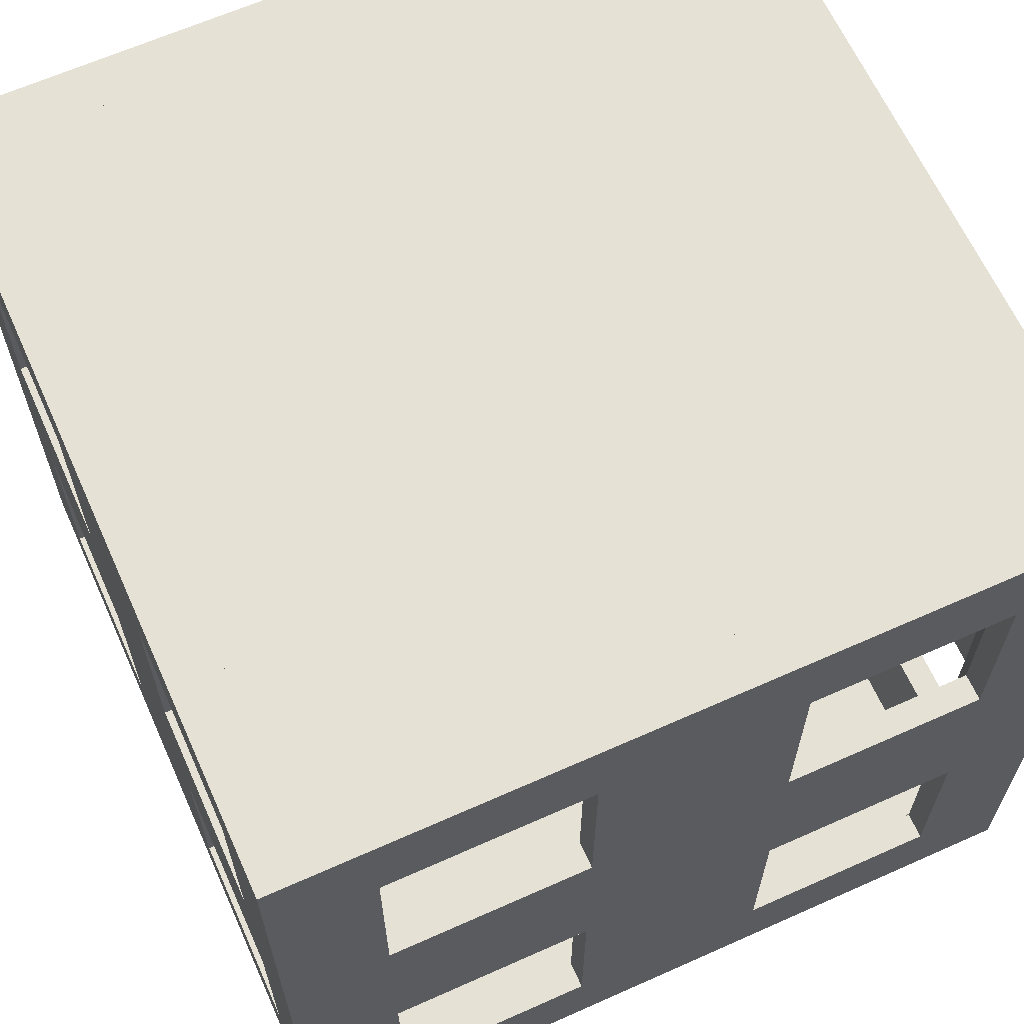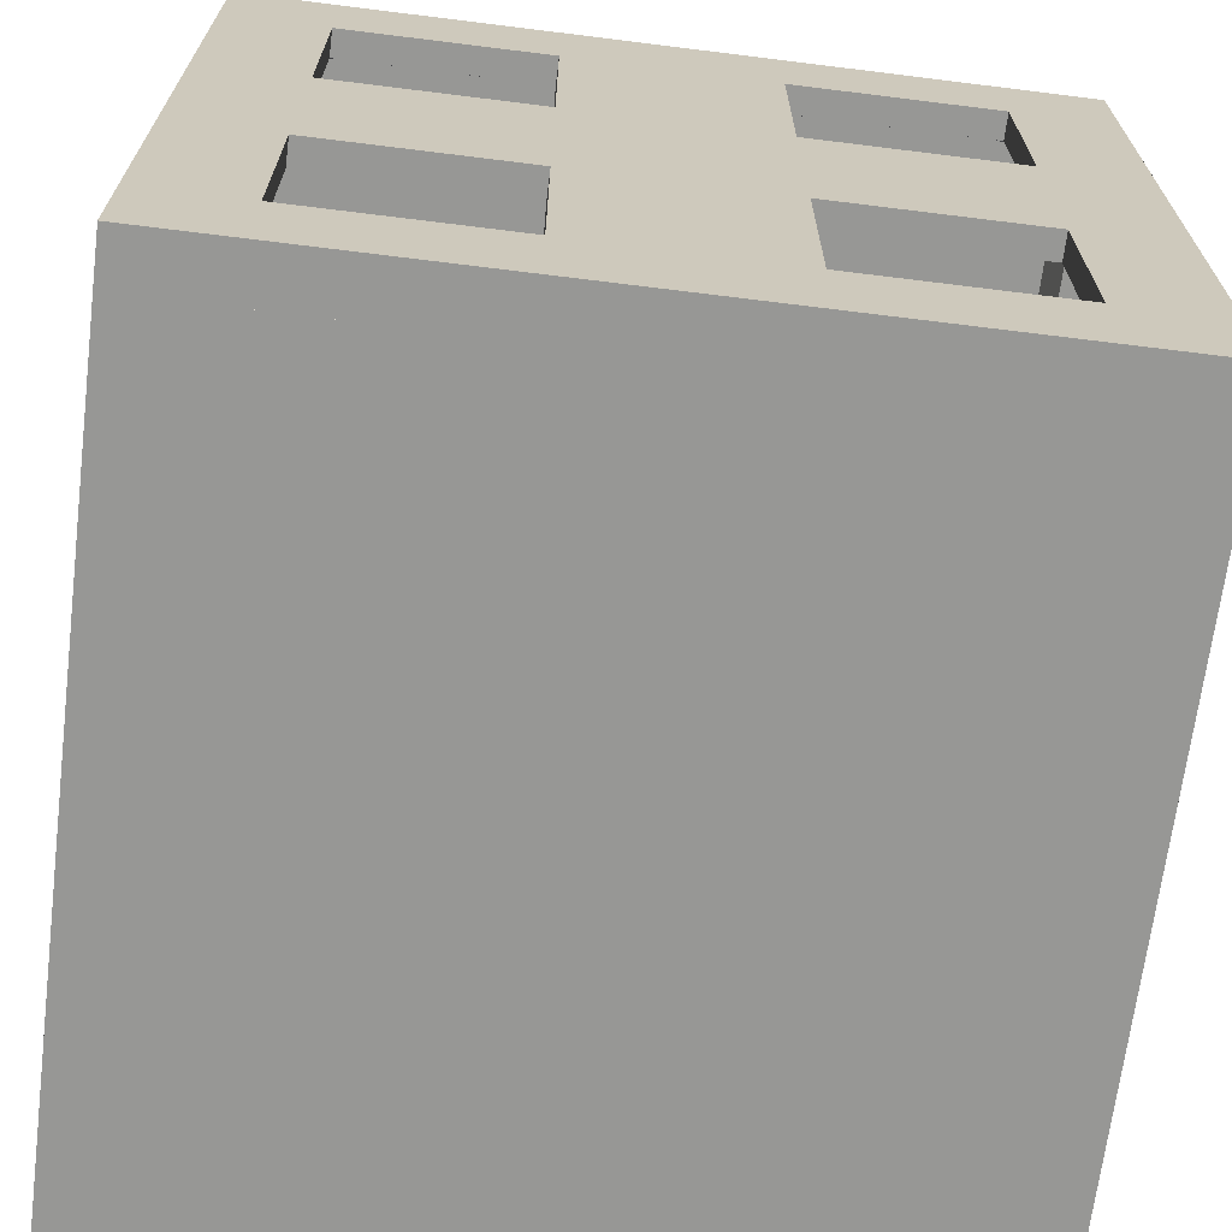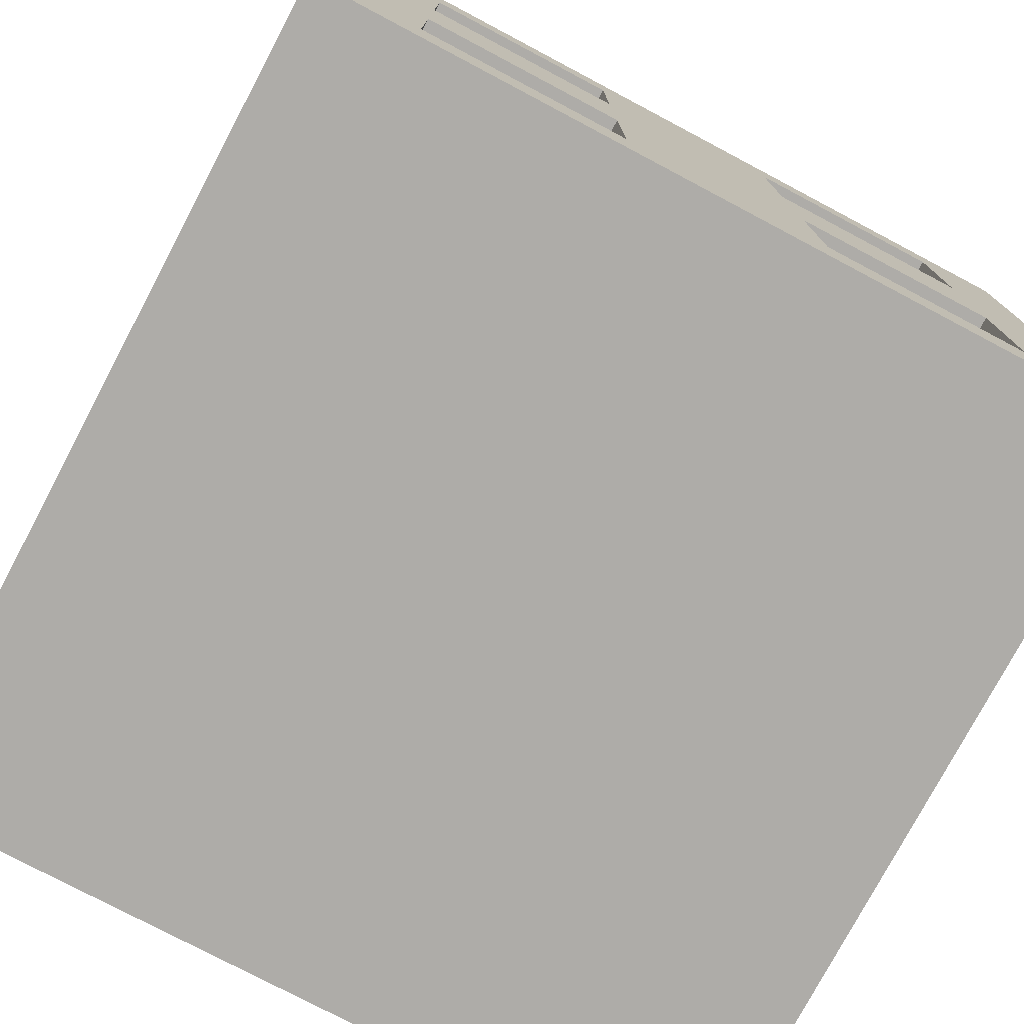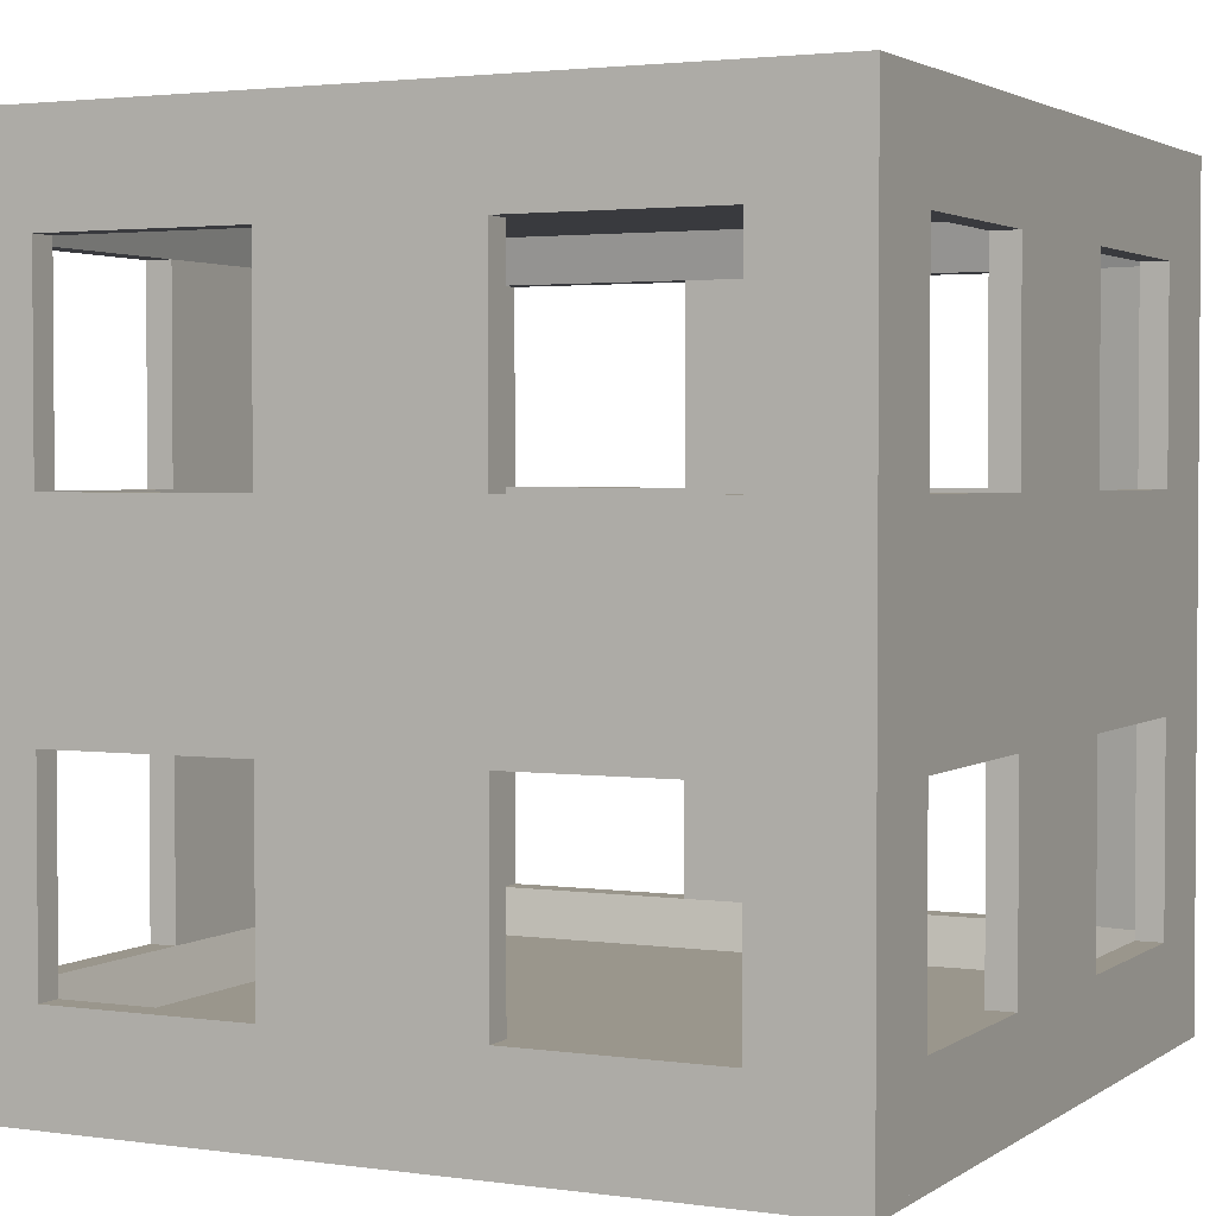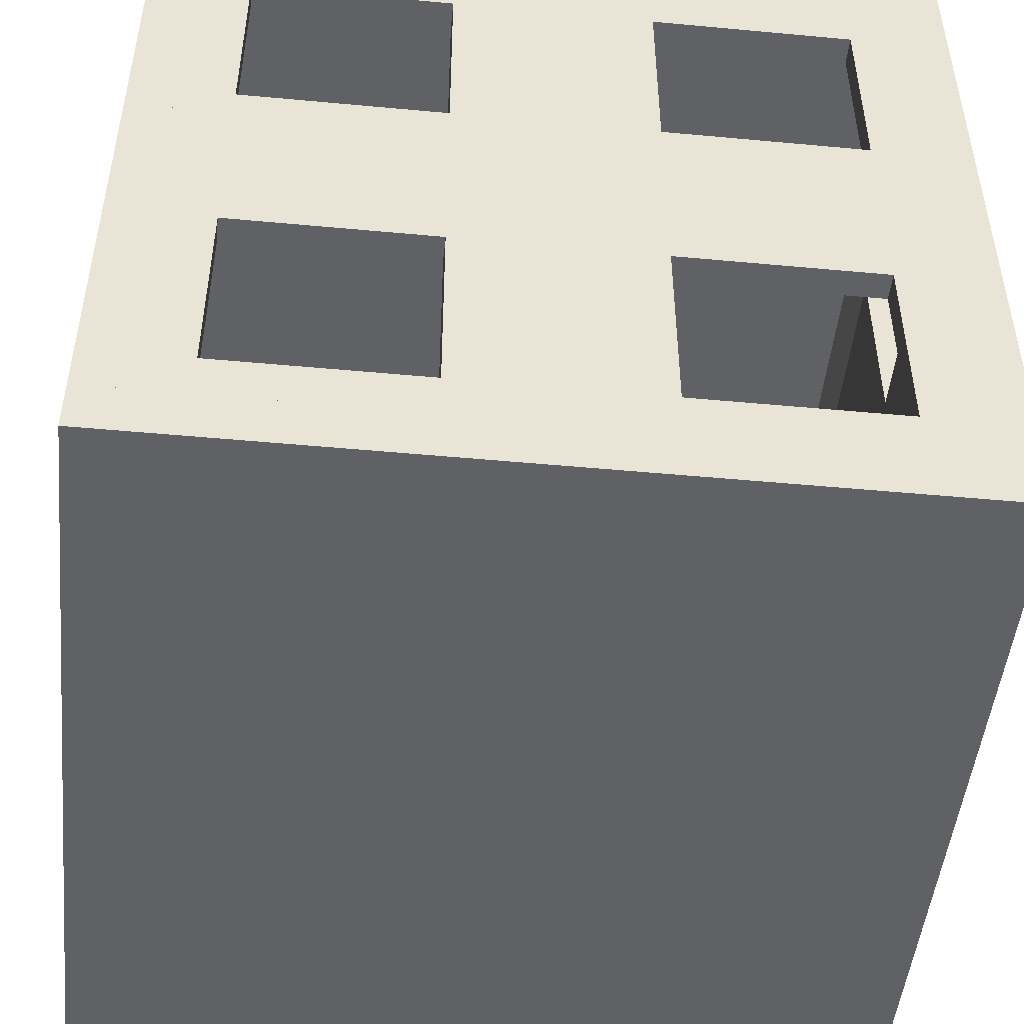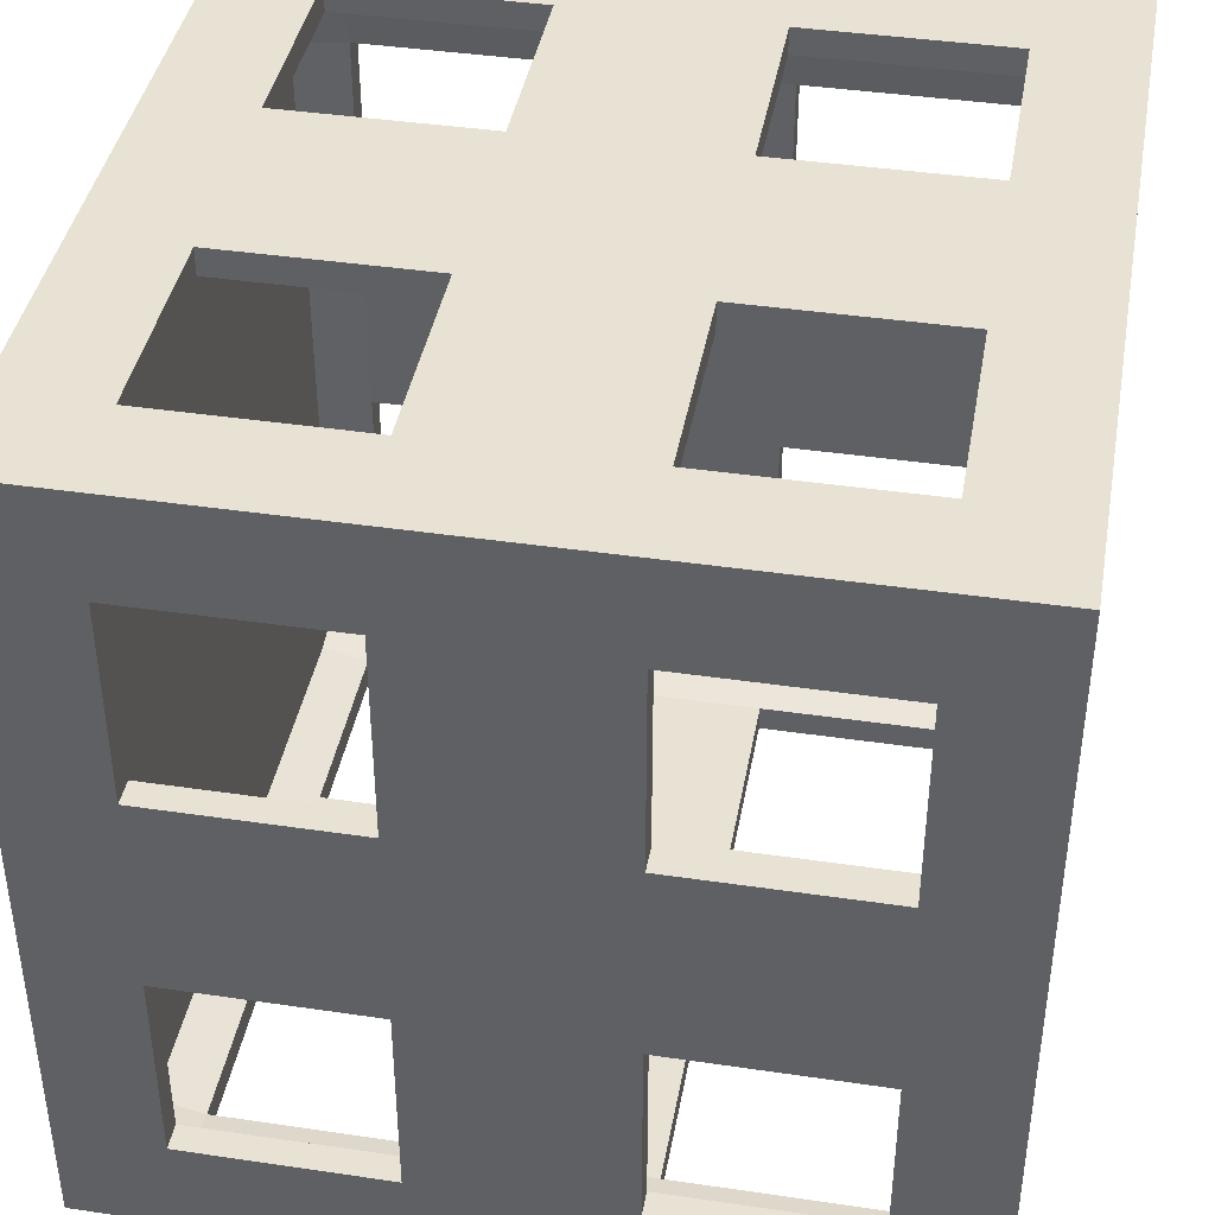
<metadata>
{"format":"obj","ext":"obj","renderer":"f3d","projection":"perspective","resolution":1024,"background":"white","views":[{"elev":64.5,"azim":-24.2,"up":"+Y"},{"elev":-68.1,"azim":172.9,"up":"+Y"},{"elev":-77.0,"azim":152.1,"up":"+Y"},{"elev":2.5,"azim":116.1,"up":"+Y"},{"elev":-48.9,"azim":-95.9,"up":"+Y"},{"elev":40.9,"azim":-79.8,"up":"+Z"}]}
</metadata>
<code>
o 立方体_立方体.002
v -0.01 -0.01 0.01
v -0.01 0.01 0.01
v -0.01 -0.01 -0.01
v -0.01 0.01 -0.01
v 0.01 -0.01 0.01
v 0.01 0.01 0.01
v 0.01 -0.01 -0.01
v 0.01 0.01 -0.01
v -28 -28 28
v -28 -26 28
v -28 -28 -28
v -28 -26 -28
v 28 -28 28
v 28 -26 28
v 28 -28 -28
v 28 -26 -28
v -28 -30 30
v -28 30 30
v -28 -30 -30
v -28 30 -30
v -23 -30 30
v -23 30 30
v -22.67 -30 -30
v -22.67 30 -30
v -24.33 -22.5 -30
v -24.33 -30 -22.5
v -24.33 30 22.5
v -24.67 -22.5 30
v -24.33 22.5 -30
v -24.33 -30 22.5
v -24.33 30 -22.5
v -24.67 22.5 30
v -26 22.5 7.5
v -26 7.5 7.5
v -26 7.5 22.5
v -26 -7.5 7.5
v -26 -22.5 7.5
v -26 -22.5 22.5
v -26 -7.5 -22.5
v -26 -22.5 -22.5
v -26 -22.5 -7.5
v -26 22.5 -22.5
v -26 7.5 -22.5
v -26 7.5 -7.5
v -26 22.5 -7.5
v -26 -7.5 -7.5
v -26 -7.5 22.5
v -26 22.5 22.5
v -28 -30 22.5
v -28 -30 7.5
v -28 22.5 -7.5
v -28 7.5 -7.5
v -28 7.5 -22.5
v -28 -7.5 -7.5
v -28 -22.5 -7.5
v -28 -22.5 -22.5
v -28 -7.5 22.5
v -28 -22.5 22.5
v -28 -22.5 7.5
v -28 22.5 22.5
v -28 7.5 22.5
v -28 7.5 7.5
v -28 22.5 7.5
v -28 -7.5 7.5
v -28 -7.5 -22.5
v -28 22.5 -22.5
v 32 -30 -30
v 32 30 -30
v 32 -30 30
v 32 30 30
v 27 -30 -30
v 27 30 -30
v 26.67 -30 30
v 26.67 30 30
v 28.33 -22.5 30
v 28.33 -30 22.5
v 28.33 30 -22.5
v 28.67 -22.5 -30
v 28.33 22.5 30
v 28.33 -30 -22.5
v 28.33 30 22.5
v 28.67 22.5 -30
v 30 22.5 -7.5
v 30 7.5 -7.5
v 30 7.5 -22.5
v 30 -7.5 -7.5
v 30 -22.5 -7.5
v 30 -22.5 -22.5
v 30 -7.5 22.5
v 30 -22.5 22.5
v 30 -22.5 7.5
v 30 22.5 22.5
v 30 7.5 22.5
v 30 7.5 7.5
v 30 22.5 7.5
v 30 -7.5 7.5
v 30 -7.5 -22.5
v 30 22.5 -22.5
v 32 -30 -22.5
v 32 -30 -7.5
v 32 22.5 7.5
v 32 7.5 7.5
v 32 7.5 22.5
v 32 -7.5 7.5
v 32 -22.5 7.5
v 32 -22.5 22.5
v 32 -7.5 -22.5
v 32 -22.5 -22.5
v 32 -22.5 -7.5
v 32 22.5 -22.5
v 32 7.5 -22.5
v 32 7.5 -7.5
v 32 22.5 -7.5
v 32 -7.5 -7.5
v 32 -7.5 22.5
v 32 22.5 22.5
v 32 -30 30
v 32 30 30
v -28 -30 30
v -28 30 30
v 32 -30 25
v 32 30 25
v -28 -30 24.67
v -28 30 24.67
v -28 -22.5 26.33
v -20.5 -30 26.33
v 24.5 30 26.33
v 32 -22.5 26.67
v -28 22.5 26.33
v 24.5 -30 26.33
v -20.5 30 26.33
v 32 22.5 26.67
v 9.5 22.5 28
v 9.5 7.5 28
v 24.5 7.5 28
v 9.5 -7.5 28
v 9.5 -22.5 28
v 24.5 -22.5 28
v -20.5 -7.5 28
v -20.5 -22.5 28
v -5.5 -22.5 28
v -20.5 22.5 28
v -20.5 7.5 28
v -5.5 7.5 28
v -5.5 22.5 28
v -5.5 -7.5 28
v 24.5 -7.5 28
v 24.5 22.5 28
v 24.5 -30 30
v 9.5 -30 30
v -5.5 22.5 30
v -5.5 7.5 30
v -20.5 7.5 30
v -5.5 -7.5 30
v -5.5 -22.5 30
v -20.5 -22.5 30
v 24.5 -7.5 30
v 24.5 -22.5 30
v 9.5 -22.5 30
v 24.5 22.5 30
v 24.5 7.5 30
v 9.5 7.5 30
v 9.5 22.5 30
v 9.5 -7.5 30
v -20.5 -7.5 30
v -20.5 22.5 30
v -28 -30 -30
v -28 30 -30
v 32 -30 -30
v 32 30 -30
v -28 -30 -25
v -28 30 -25
v 32 -30 -24.67
v 32 30 -24.67
v 32 -22.5 -26.33
v 24.5 -30 -26.33
v -20.5 30 -26.33
v -28 -22.5 -26.67
v 32 22.5 -26.33
v -20.5 -30 -26.33
v 24.5 30 -26.33
v -28 22.5 -26.67
v -5.5 22.5 -28
v -5.5 7.5 -28
v -20.5 7.5 -28
v -5.5 -7.5 -28
v -5.5 -22.5 -28
v -20.5 -22.5 -28
v 24.5 -7.5 -28
v 24.5 -22.5 -28
v 9.5 -22.5 -28
v 24.5 22.5 -28
v 24.5 7.5 -28
v 9.5 7.5 -28
v 9.5 22.5 -28
v 9.5 -7.5 -28
v -20.5 -7.5 -28
v -20.5 22.5 -28
v -20.5 -30 -30
v -5.5 -30 -30
v 9.5 22.5 -30
v 9.5 7.5 -30
v 24.5 7.5 -30
v 9.5 -7.5 -30
v 9.5 -22.5 -30
v 24.5 -22.5 -30
v -20.5 -7.5 -30
v -20.5 -22.5 -30
v -5.5 -22.5 -30
v -20.5 22.5 -30
v -20.5 7.5 -30
v -5.5 7.5 -30
v -5.5 22.5 -30
v -5.5 -7.5 -30
v 24.5 -7.5 -30
v 24.5 22.5 -30
v 32 30 -30
v 32 30 30
v -28 30 -30
v -28 30 30
v 32 -30 -30
v 32 -30 30
v -28 -30 -30
v -28 -30 30
v -28 26 28
v -28 28 28
v -28 26 -28
v -28 28 -28
v 28 26 28
v 28 28 28
v 28 26 -28
v 28 28 -28
f 2 3 1
f 4 7 3
f 8 5 7
f 6 1 5
f 7 1 3
f 4 6 8
f 10 11 9
f 12 15 11
f 16 13 15
f 14 9 13
f 15 9 11
f 12 14 16
f 19 20 25
f 27 32 48
f 32 18 17
f 49 50 30
f 20 18 27
f 39 43 44
f 30 28 21
f 26 40 41
f 25 26 23
f 41 56 55
f 40 65 56
f 29 31 42
f 65 46 54
f 45 52 51
f 66 45 51
f 53 42 66
f 44 53 52
f 64 55 59
f 64 61 62
f 59 49 58
f 51 63 18
f 54 41 55
f 47 64 36
f 64 37 36
f 59 38 37
f 58 47 38
f 48 63 33
f 63 34 33
f 62 35 34
f 61 48 35
f 27 33 45
f 69 70 75
f 77 82 98
f 82 68 67
f 99 100 80
f 81 70 68
f 89 93 94
f 80 78 71
f 76 90 91
f 75 76 73
f 91 106 105
f 90 115 106
f 79 81 92
f 115 96 104
f 95 102 101
f 116 95 101
f 103 92 116
f 94 103 102
f 114 105 109
f 114 111 112
f 109 99 108
f 101 113 68
f 104 91 105
f 97 114 86
f 114 87 86
f 109 88 87
f 108 97 88
f 98 113 83
f 113 84 83
f 112 85 84
f 111 98 85
f 83 95 81
f 119 120 125
f 127 132 148
f 132 118 117
f 130 117 149
f 120 118 127
f 139 143 144
f 130 128 121
f 126 140 141
f 125 126 123
f 141 156 155
f 140 165 156
f 129 131 142
f 165 146 154
f 145 152 151
f 166 145 151
f 153 142 166
f 144 153 152
f 164 155 159
f 164 161 162
f 159 149 158
f 151 163 118
f 154 141 155
f 147 164 136
f 164 137 136
f 159 138 137
f 158 147 138
f 148 163 133
f 163 134 133
f 162 135 134
f 161 148 135
f 127 133 145
f 169 170 175
f 177 182 198
f 182 168 167
f 180 167 199
f 170 168 177
f 189 193 194
f 180 178 171
f 176 190 191
f 175 176 173
f 191 206 205
f 190 215 206
f 179 181 192
f 215 196 204
f 195 202 201
f 216 195 201
f 203 192 216
f 194 203 202
f 214 205 209
f 214 211 212
f 209 199 208
f 201 213 168
f 204 191 205
f 197 214 186
f 214 187 186
f 209 188 187
f 208 197 188
f 198 213 183
f 213 184 183
f 212 185 184
f 211 198 185
f 177 183 195
f 220 217 219
f 224 221 222
f 226 227 225
f 228 231 227
f 232 229 231
f 230 225 229
f 231 225 227
f 228 230 232
f 2 4 3
f 4 8 7
f 8 6 5
f 6 2 1
f 7 5 1
f 4 2 6
f 10 12 11
f 12 16 15
f 16 14 13
f 14 10 9
f 15 13 9
f 12 10 14
f 20 24 29
f 25 23 19
f 20 29 25
f 27 22 32
f 17 21 28
f 32 22 18
f 17 28 32
f 19 23 26
f 30 21 17
f 19 26 50
f 26 30 50
f 17 49 30
f 31 24 20
f 18 22 27
f 27 31 20
f 35 48 32
f 32 28 47
f 28 38 47
f 35 32 47
f 36 37 41
f 35 47 36
f 45 33 34
f 34 35 36
f 36 41 46
f 39 40 25
f 34 36 46
f 39 25 29
f 34 46 44
f 46 39 44
f 44 45 34
f 29 42 43
f 39 29 43
f 30 38 28
f 41 37 26
f 37 38 30
f 26 37 30
f 25 40 26
f 41 40 56
f 40 39 65
f 29 24 31
f 65 39 46
f 45 44 52
f 66 42 45
f 53 43 42
f 44 43 53
f 64 54 55
f 62 52 64
f 52 53 54
f 64 52 54
f 53 65 54
f 64 57 61
f 59 50 49
f 59 55 50
f 55 56 19
f 50 55 19
f 65 53 20
f 53 66 20
f 56 65 19
f 49 17 58
f 17 18 57
f 58 17 57
f 61 57 18
f 20 19 65
f 60 61 18
f 18 20 51
f 20 66 51
f 51 52 62
f 63 60 18
f 51 62 63
f 54 46 41
f 47 57 64
f 64 59 37
f 59 58 38
f 58 57 47
f 48 60 63
f 63 62 34
f 62 61 35
f 61 60 48
f 42 31 45
f 31 27 45
f 27 48 33
f 70 74 79
f 75 73 69
f 70 79 75
f 77 72 82
f 67 71 78
f 82 72 68
f 67 78 82
f 69 73 76
f 80 71 67
f 69 76 100
f 76 80 100
f 67 99 80
f 81 74 70
f 68 72 77
f 77 81 68
f 85 98 82
f 82 78 97
f 78 88 97
f 85 82 97
f 86 87 91
f 85 97 86
f 95 83 84
f 84 85 86
f 86 91 96
f 89 90 75
f 84 86 96
f 89 75 79
f 84 96 94
f 96 89 94
f 94 95 84
f 79 92 93
f 89 79 93
f 80 88 78
f 91 87 76
f 87 88 80
f 76 87 80
f 75 90 76
f 91 90 106
f 90 89 115
f 79 74 81
f 115 89 96
f 95 94 102
f 116 92 95
f 103 93 92
f 94 93 103
f 114 104 105
f 112 102 114
f 102 103 104
f 114 102 104
f 103 115 104
f 114 107 111
f 109 100 99
f 109 105 100
f 105 106 69
f 100 105 69
f 115 103 70
f 103 116 70
f 106 115 69
f 99 67 108
f 67 68 107
f 108 67 107
f 111 107 68
f 70 69 115
f 110 111 68
f 68 70 101
f 70 116 101
f 101 102 112
f 113 110 68
f 101 112 113
f 104 96 91
f 97 107 114
f 114 109 87
f 109 108 88
f 108 107 97
f 98 110 113
f 113 112 84
f 112 111 85
f 111 110 98
f 92 81 95
f 81 77 83
f 77 98 83
f 120 124 129
f 125 123 119
f 120 129 125
f 127 122 132
f 117 121 128
f 132 122 118
f 117 128 132
f 119 123 126
f 130 121 117
f 119 126 150
f 126 130 150
f 149 150 130
f 131 124 120
f 118 122 127
f 127 131 120
f 135 148 132
f 132 128 147
f 128 138 147
f 135 132 147
f 136 137 141
f 135 147 136
f 145 133 134
f 134 135 136
f 136 141 146
f 139 140 125
f 134 136 146
f 139 125 129
f 134 146 144
f 146 139 144
f 144 145 134
f 129 142 143
f 139 129 143
f 130 138 128
f 141 137 126
f 137 138 130
f 126 137 130
f 125 140 126
f 141 140 156
f 140 139 165
f 129 124 131
f 165 139 146
f 145 144 152
f 166 142 145
f 153 143 142
f 144 143 153
f 164 154 155
f 162 152 164
f 152 153 154
f 164 152 154
f 153 165 154
f 164 157 161
f 159 150 149
f 159 155 150
f 155 156 119
f 150 155 119
f 165 153 120
f 153 166 120
f 156 165 119
f 149 117 158
f 117 118 157
f 158 117 157
f 161 157 118
f 120 119 165
f 160 161 118
f 118 120 151
f 120 166 151
f 151 152 162
f 163 160 118
f 151 162 163
f 154 146 141
f 147 157 164
f 164 159 137
f 159 158 138
f 158 157 147
f 148 160 163
f 163 162 134
f 162 161 135
f 161 160 148
f 142 131 145
f 131 127 145
f 127 148 133
f 170 174 179
f 175 173 169
f 170 179 175
f 177 172 182
f 167 171 178
f 182 172 168
f 167 178 182
f 169 173 176
f 180 171 167
f 169 176 200
f 176 180 200
f 199 200 180
f 181 174 170
f 168 172 177
f 177 181 170
f 185 198 182
f 182 178 197
f 178 188 197
f 185 182 197
f 186 187 191
f 185 197 186
f 195 183 184
f 184 185 186
f 186 191 196
f 189 190 175
f 184 186 196
f 189 175 179
f 184 196 194
f 196 189 194
f 194 195 184
f 179 192 193
f 189 179 193
f 180 188 178
f 191 187 176
f 187 188 180
f 176 187 180
f 175 190 176
f 191 190 206
f 190 189 215
f 179 174 181
f 215 189 196
f 195 194 202
f 216 192 195
f 203 193 192
f 194 193 203
f 214 204 205
f 212 202 214
f 202 203 204
f 214 202 204
f 203 215 204
f 214 207 211
f 209 200 199
f 209 205 200
f 205 206 169
f 200 205 169
f 215 203 170
f 203 216 170
f 206 215 169
f 199 167 208
f 167 168 207
f 208 167 207
f 211 207 168
f 170 169 215
f 210 211 168
f 168 170 201
f 170 216 201
f 201 202 212
f 213 210 168
f 201 212 213
f 204 196 191
f 197 207 214
f 214 209 187
f 209 208 188
f 208 207 197
f 198 210 213
f 213 212 184
f 212 211 185
f 211 210 198
f 192 181 195
f 181 177 195
f 177 198 183
f 220 218 217
f 224 223 221
f 226 228 227
f 228 232 231
f 232 230 229
f 230 226 225
f 231 229 225
f 228 226 230

</code>
